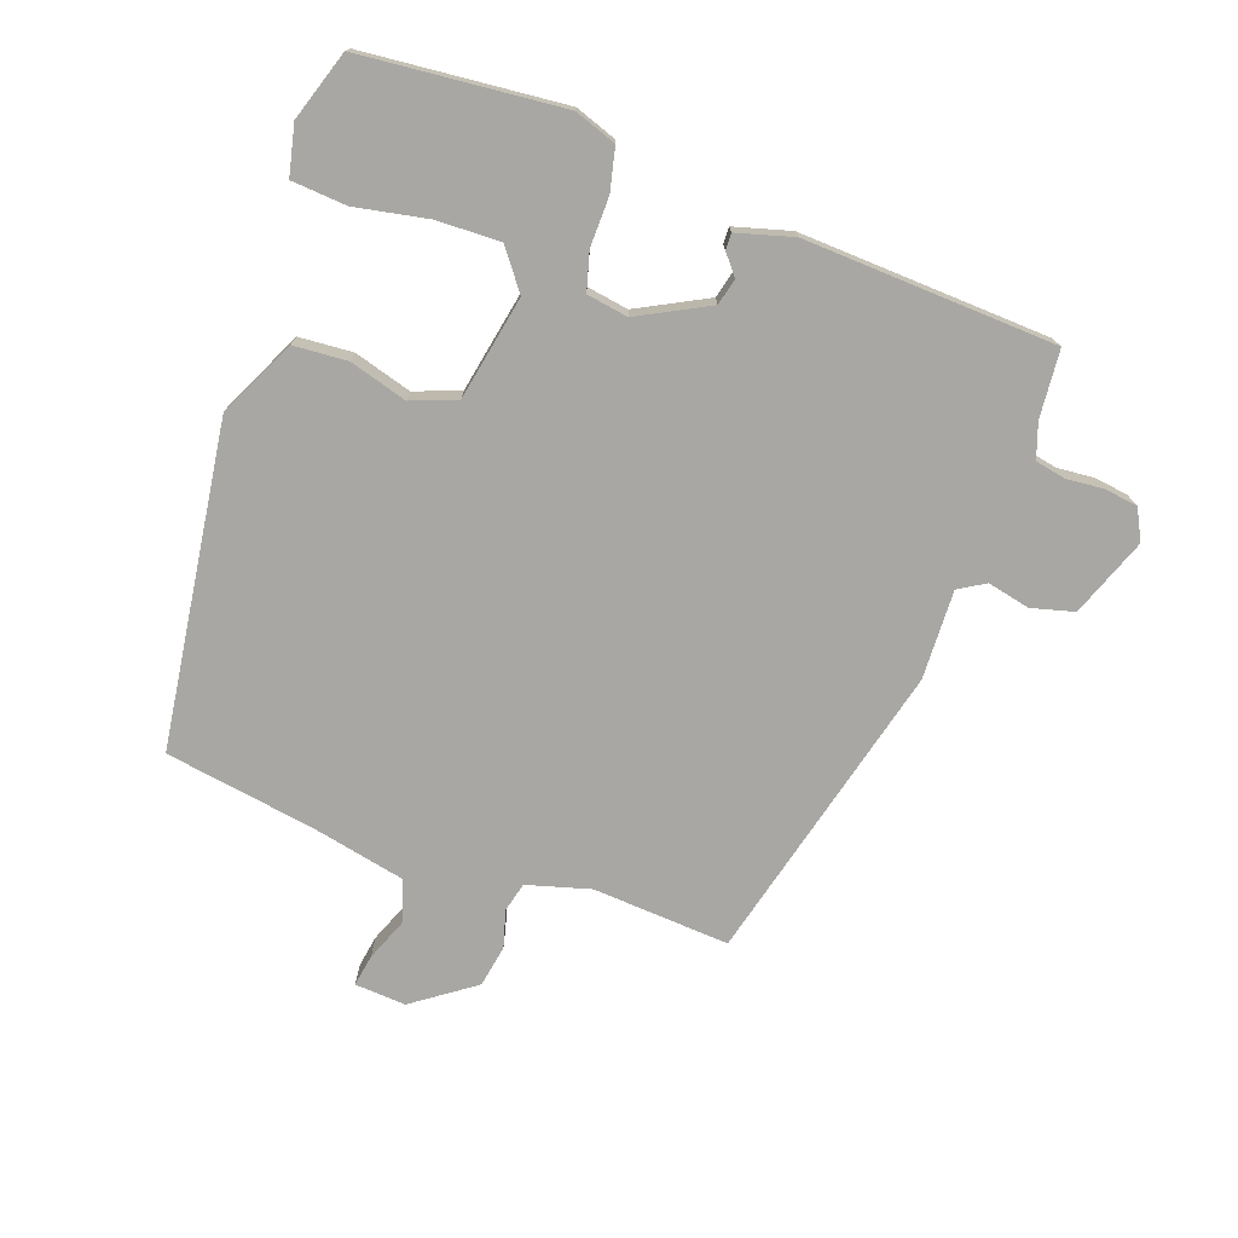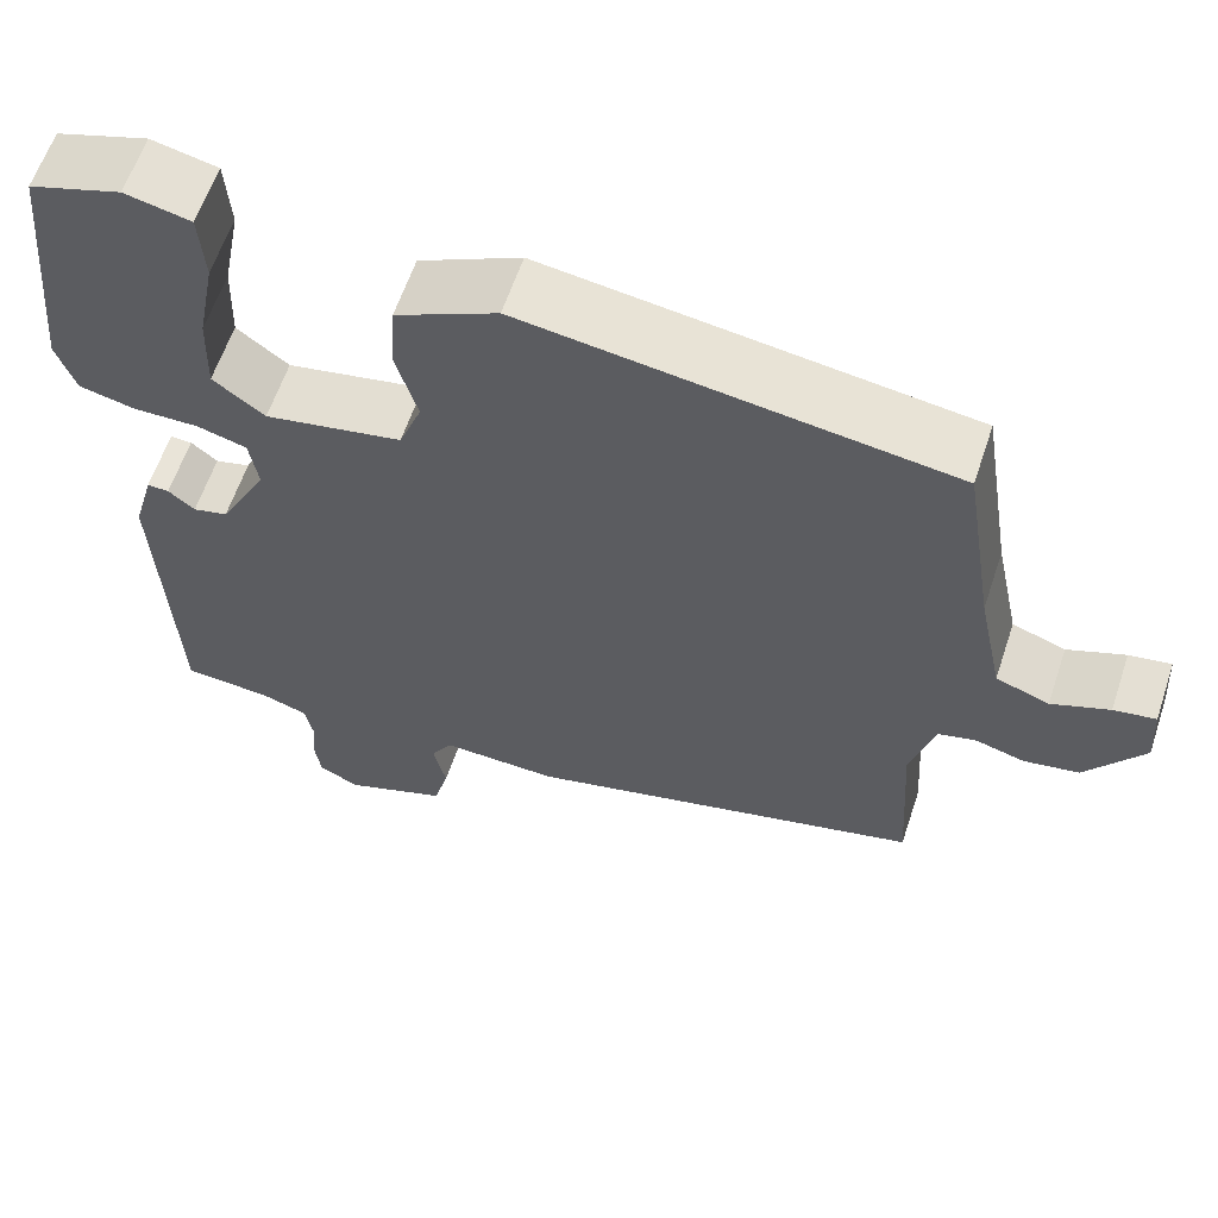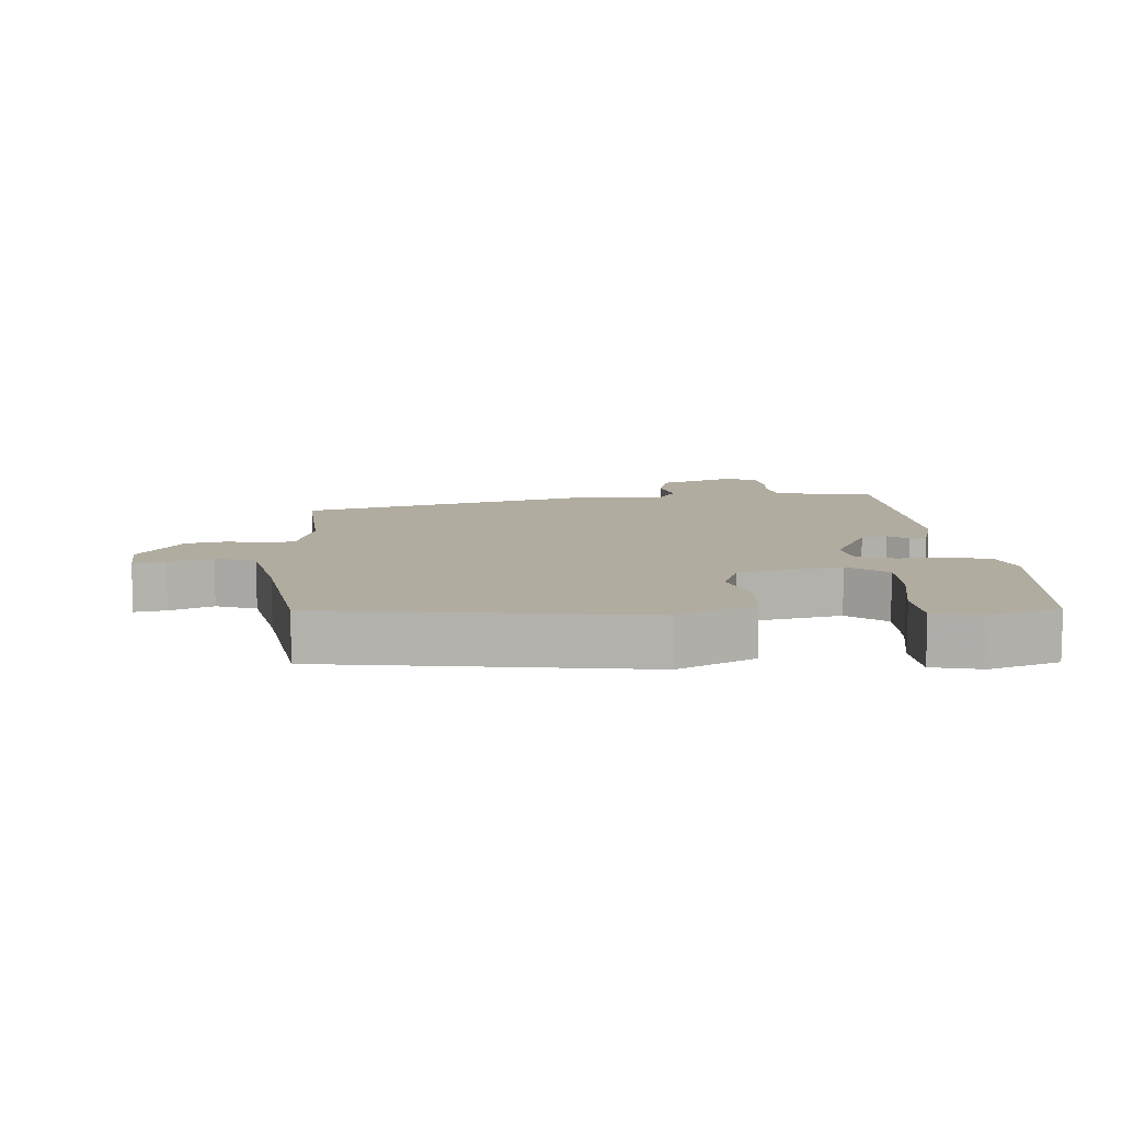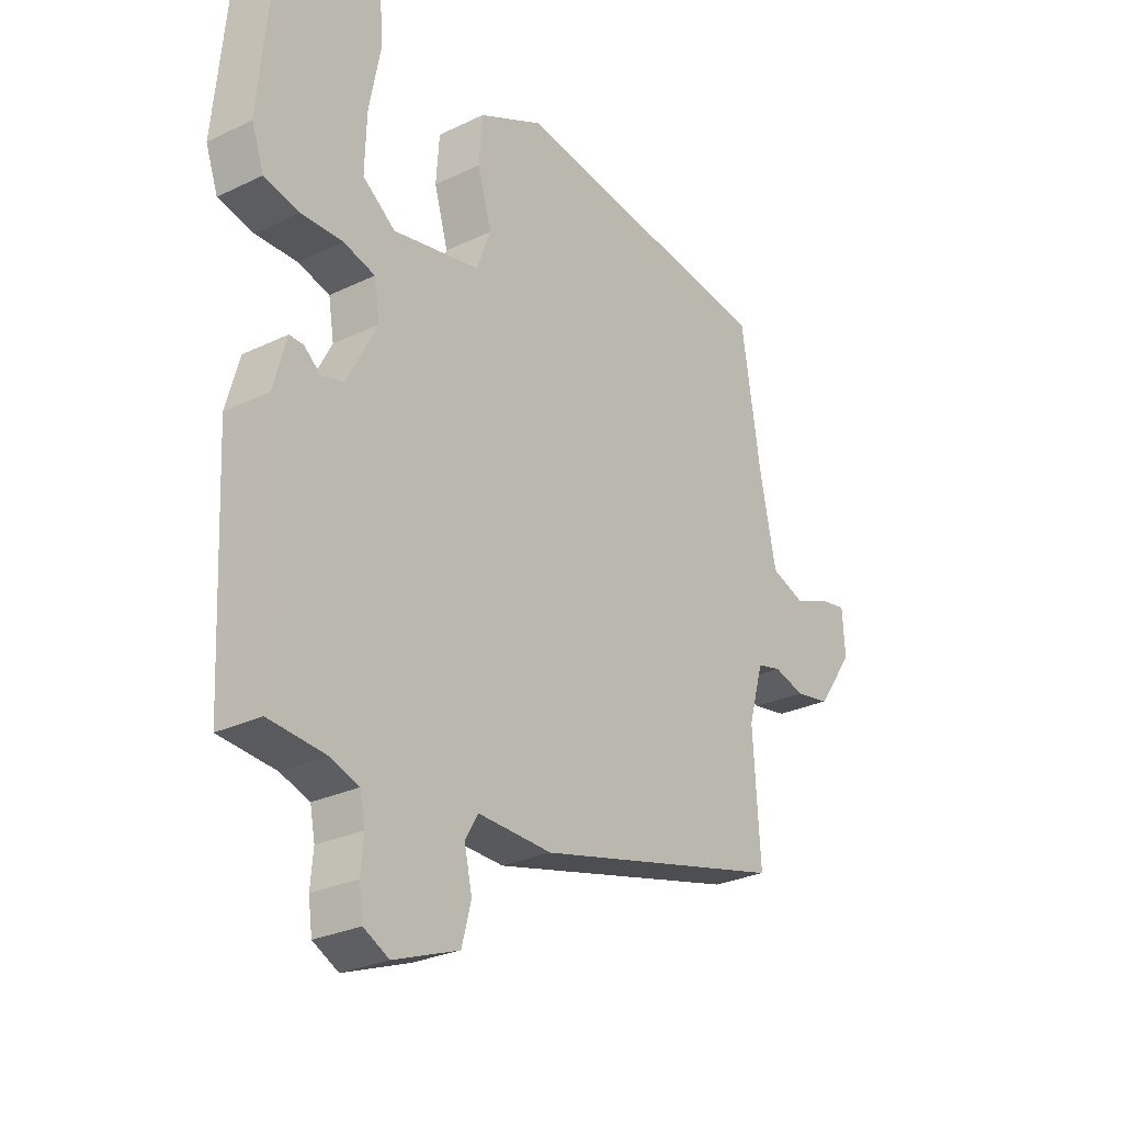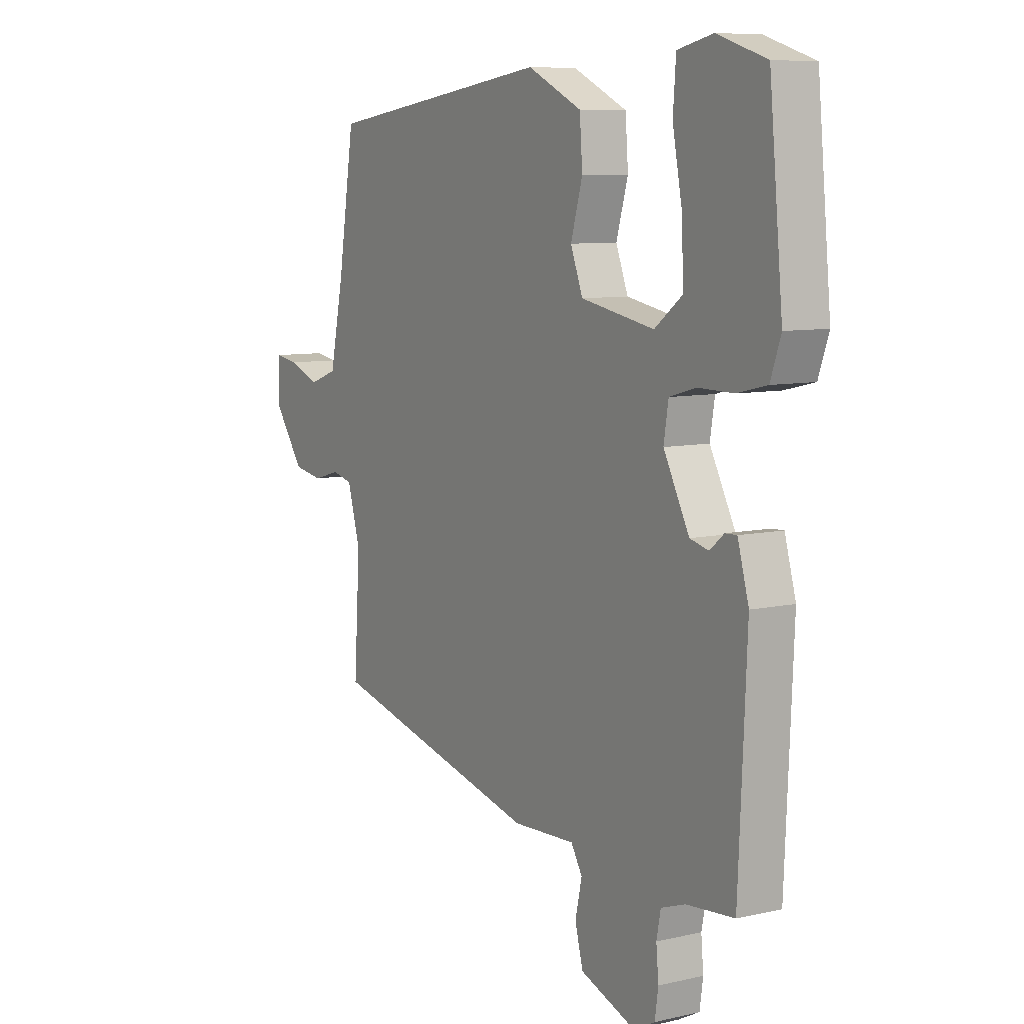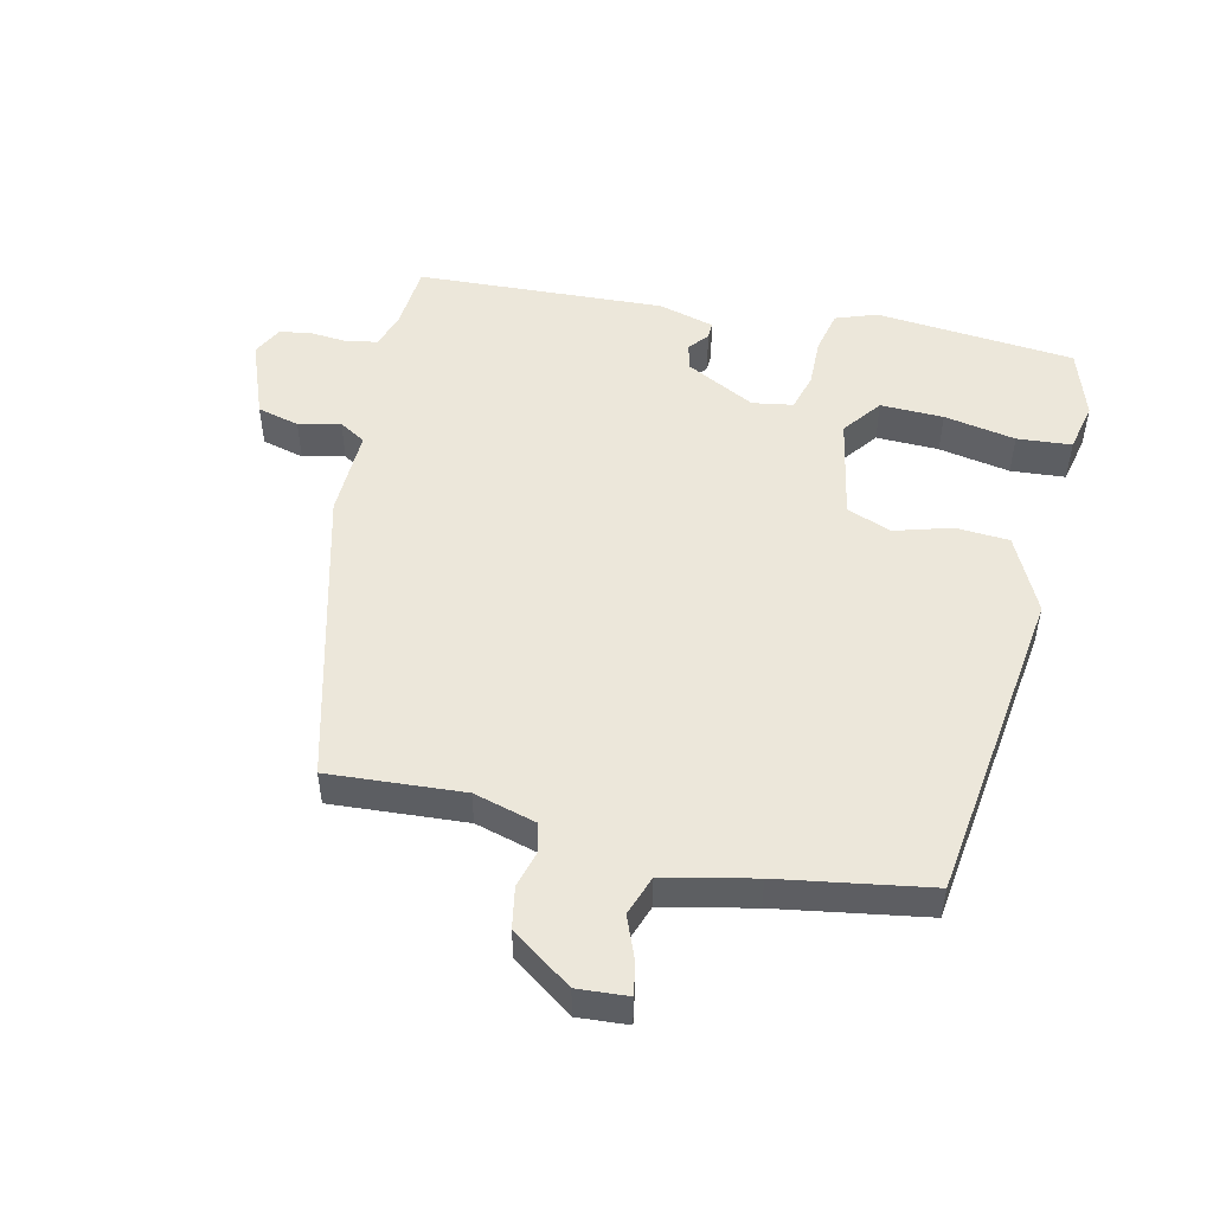
<metadata>
{"format":"obj","ext":"obj","renderer":"f3d","projection":"perspective","resolution":1024,"background":"white","views":[{"elev":-74.5,"azim":70.2,"up":"+Y"},{"elev":60.9,"azim":-161.6,"up":"+Z"},{"elev":10.1,"azim":-4.2,"up":"+Y"},{"elev":-27.3,"azim":126.6,"up":"+Z"},{"elev":8.2,"azim":57.8,"up":"+Z"},{"elev":50.6,"azim":-77.4,"up":"+Y"}]}
</metadata>
<code>
v -0.486 0.07 -0.398
v -0.473 0.07 -0.192
v -0.5 0.07 -0.097
v -0.544 0.07 -0.086
v -0.6 0.07 -0.102
v -0.663 0.07 -0.091
v -0.729 0.07 0.001
v -0.724 0.07 0.078
v -0.676 0.07 0.07
v -0.61 0.07 0.044
v -0.549 0.07 0.066
v -0.52 0.07 0.204
v -0.484 0.07 0.432
v 0 0.07 0.5
v 0.116 0.07 0.444
v 0.122 0.07 0.363
v 0.097 0.07 0.276
v 0.123 0.07 0.208
v 0.28 0.07 0.178
v 0.339 0.07 0.223
v 0.336 0.07 0.319
v 0.315 0.07 0.428
v 0.321 0.07 0.511
v 0.396 0.07 0.528
v 0.501 0.07 0.494
v 0.53 0.07 0.191
v 0.508 0.07 0.128
v 0.444 0.07 0.113
v 0.369 0.07 0.114
v 0.312 0.07 0.098
v 0.302 0.07 0.036
v 0.357 0.07 -0.069
v 0.397 0.07 -0.079
v 0.427 0.07 -0.054
v 0.452 0.07 -0.053
v 0.476 0.07 -0.138
v 0.459 0.07 -0.516
v 0.357 0.07 -0.525
v 0.305 0.07 -0.543
v 0.296 0.07 -0.589
v 0.301 0.07 -0.645
v 0.294 0.07 -0.695
v 0.248 0.07 -0.719
v 0.13 0.07 -0.675
v 0.113 0.07 -0.611
v 0.127 0.07 -0.547
v 0.103 0.07 -0.507
v -0.031 0.07 -0.512
v -0.486 0 -0.398
v -0.473 0 -0.192
v -0.5 0 -0.097
v -0.544 0 -0.086
v -0.6 0 -0.102
v -0.663 0 -0.091
v -0.729 0 0.001
v -0.724 0 0.078
v -0.676 0 0.07
v -0.61 0 0.044
v -0.549 0 0.066
v -0.52 0 0.204
v -0.484 0 0.432
v 0 0 0.5
v 0.116 0 0.444
v 0.122 0 0.363
v 0.097 0 0.276
v 0.123 0 0.208
v 0.28 0 0.178
v 0.339 0 0.223
v 0.336 0 0.319
v 0.315 0 0.428
v 0.321 0 0.511
v 0.396 0 0.528
v 0.501 0 0.494
v 0.53 0 0.191
v 0.508 0 0.128
v 0.444 0 0.113
v 0.369 0 0.114
v 0.312 0 0.098
v 0.302 0 0.036
v 0.357 0 -0.069
v 0.397 0 -0.079
v 0.427 0 -0.054
v 0.452 0 -0.053
v 0.476 0 -0.138
v 0.459 0 -0.516
v 0.357 0 -0.525
v 0.305 0 -0.543
v 0.296 0 -0.589
v 0.301 0 -0.645
v 0.294 0 -0.695
v 0.248 0 -0.719
v 0.13 0 -0.675
v 0.113 0 -0.611
v 0.127 0 -0.547
v 0.103 0 -0.507
v -0.031 0 -0.512
f 47 48 1 2
f 43 44 45 46
f 43 46 47
f 40 41 42 43
f 39 40 43 47
f 38 39 47 2
f 33 34 35 36
f 32 33 36 37
f 31 32 37 38
f 26 27 28 29
f 26 29 30
f 25 26 30
f 21 22 23 24
f 20 21 24 25
f 14 15 16 17
f 12 13 14 17
f 11 12 17 18
f 10 11 18 19
f 8 9 10
f 7 8 10
f 4 5 6 7
f 3 4 7 10
f 31 38 2 3
f 30 31 3 10
f 20 25 30
f 19 20 30
f 10 19 30
f 50 49 96 95
f 94 93 92 91
f 95 94 91
f 91 90 89 88
f 95 91 88 87
f 50 95 87 86
f 84 83 82 81
f 85 84 81 80
f 86 85 80 79
f 77 76 75 74
f 78 77 74
f 78 74 73
f 72 71 70 69
f 73 72 69 68
f 65 64 63 62
f 65 62 61 60
f 66 65 60 59
f 67 66 59 58
f 58 57 56
f 58 56 55
f 55 54 53 52
f 58 55 52 51
f 51 50 86 79
f 58 51 79 78
f 78 73 68
f 78 68 67
f 78 67 58
f 1 49 50 2
f 2 50 51 3
f 3 51 52 4
f 4 52 53 5
f 5 53 54 6
f 6 54 55 7
f 7 55 56 8
f 8 56 57 9
f 9 57 58 10
f 10 58 59 11
f 11 59 60 12
f 12 60 61 13
f 13 61 62 14
f 14 62 63 15
f 15 63 64 16
f 16 64 65 17
f 17 65 66 18
f 18 66 67 19
f 19 67 68 20
f 20 68 69 21
f 21 69 70 22
f 22 70 71 23
f 23 71 72 24
f 24 72 73 25
f 25 73 74 26
f 26 74 75 27
f 27 75 76 28
f 28 76 77 29
f 29 77 78 30
f 30 78 79 31
f 31 79 80 32
f 32 80 81 33
f 33 81 82 34
f 34 82 83 35
f 35 83 84 36
f 36 84 85 37
f 37 85 86 38
f 38 86 87 39
f 39 87 88 40
f 40 88 89 41
f 41 89 90 42
f 42 90 91 43
f 43 91 92 44
f 44 92 93 45
f 45 93 94 46
f 46 94 95 47
f 47 95 96 48
f 48 96 49 1

</code>
